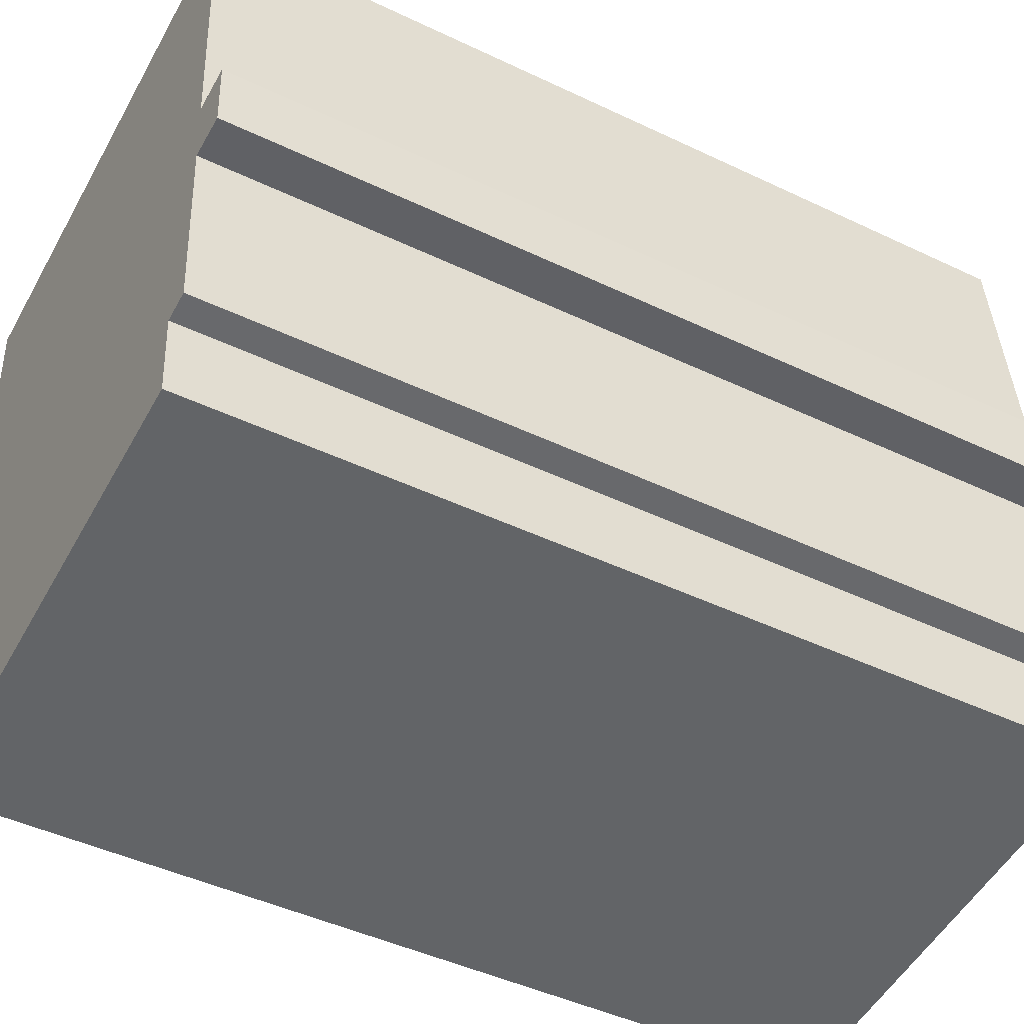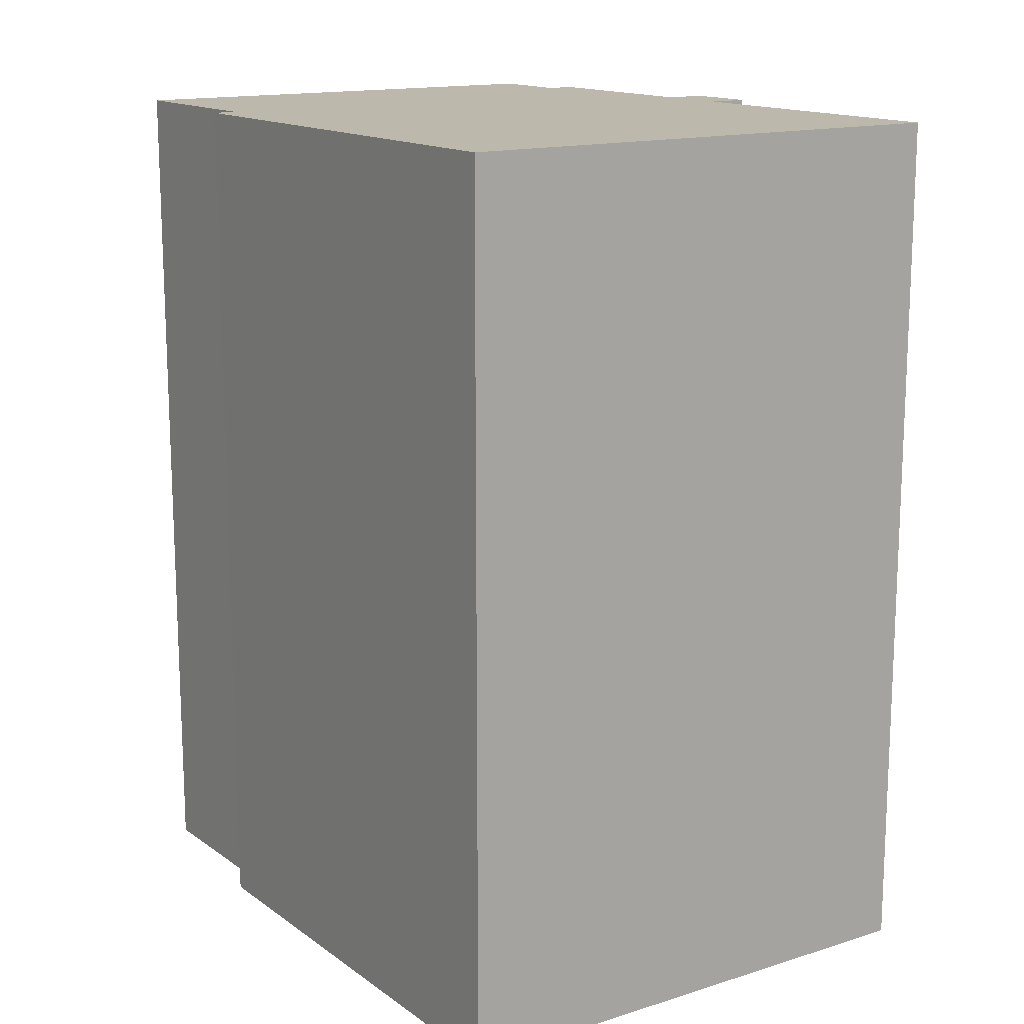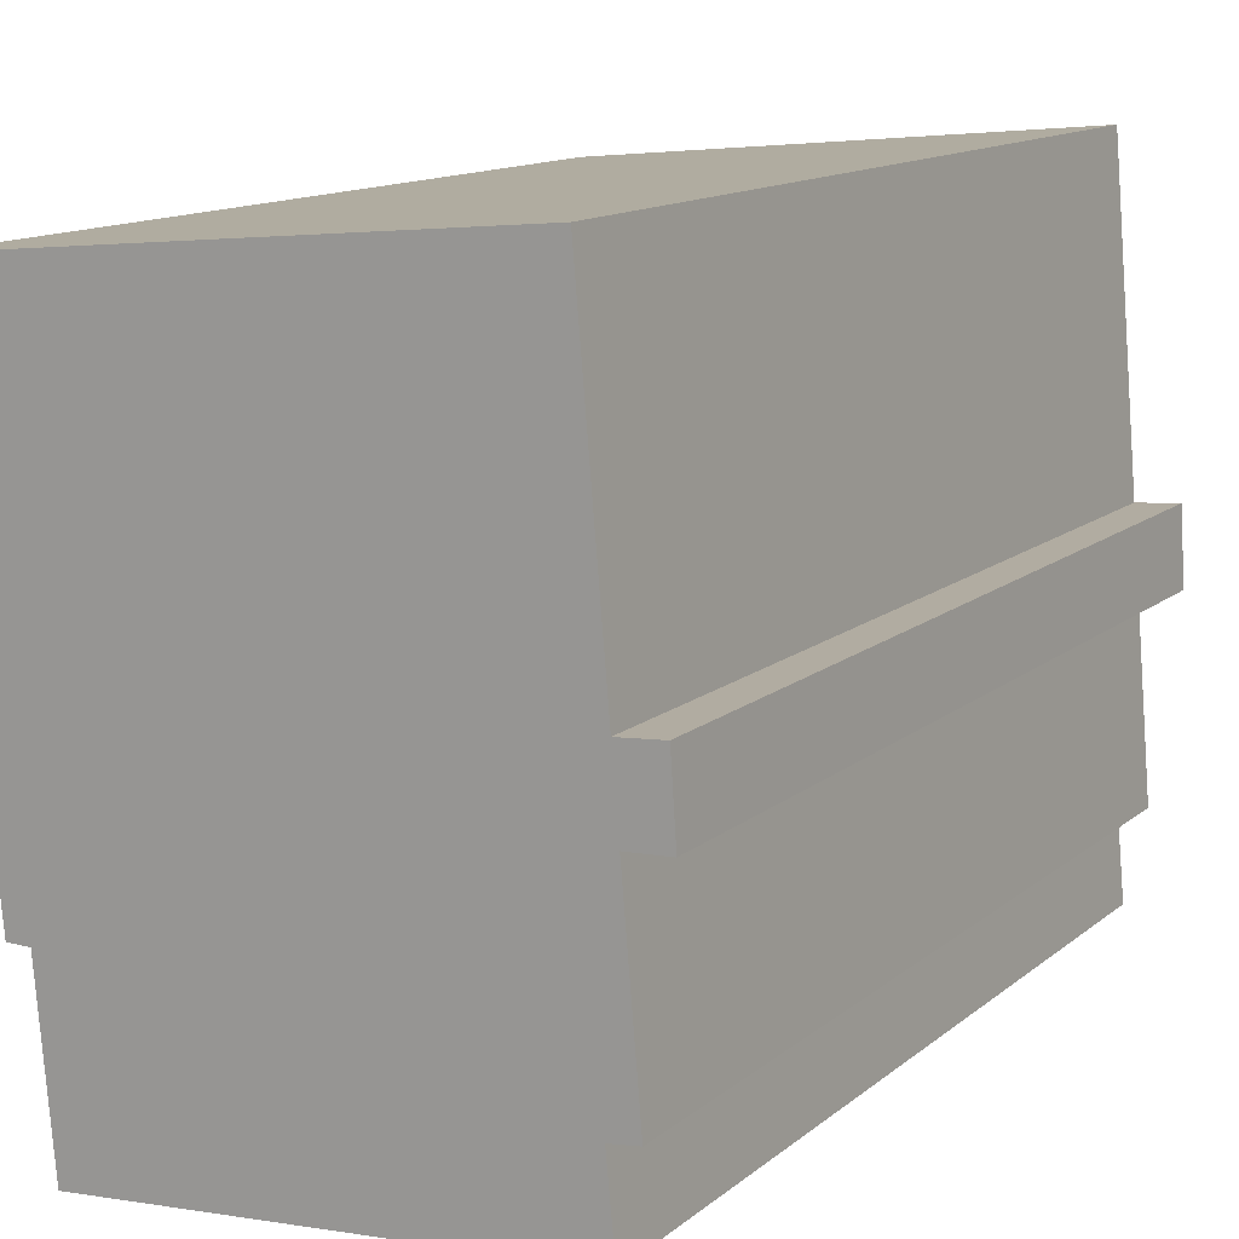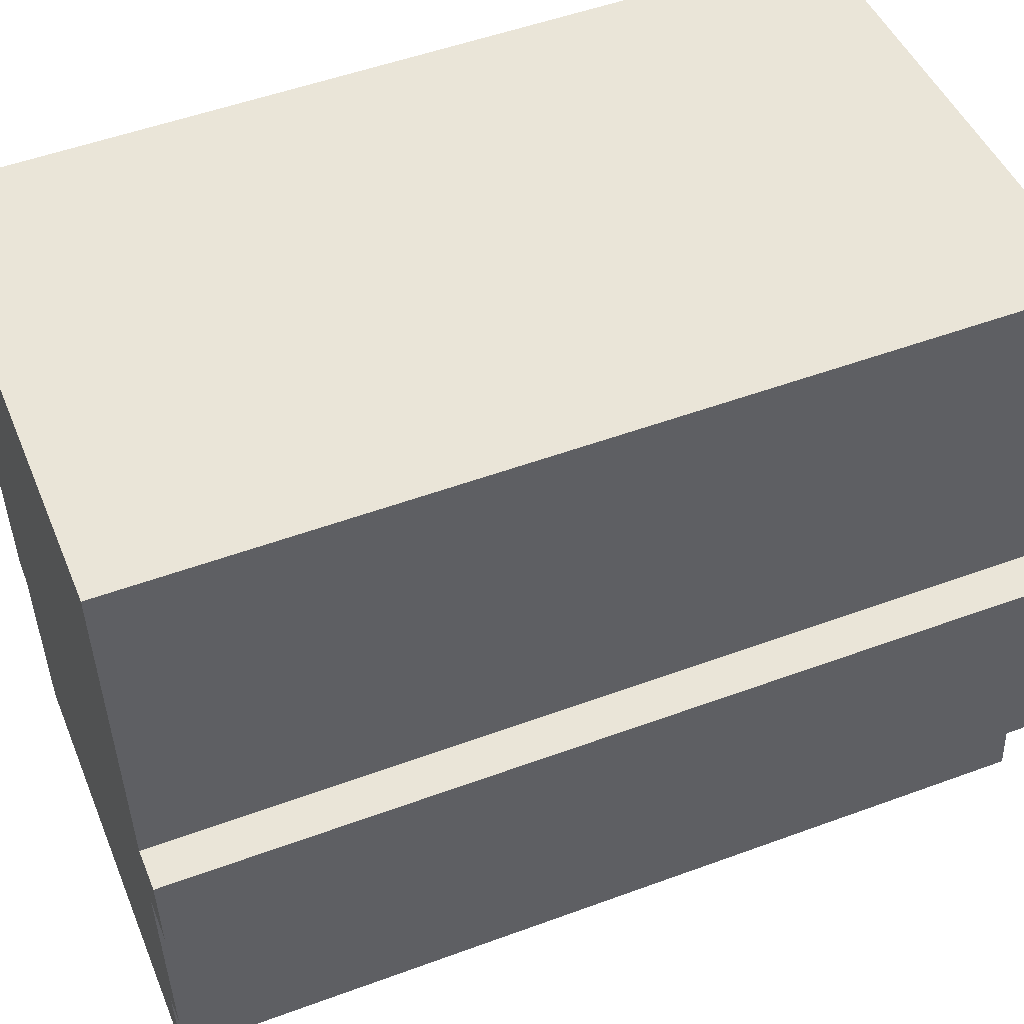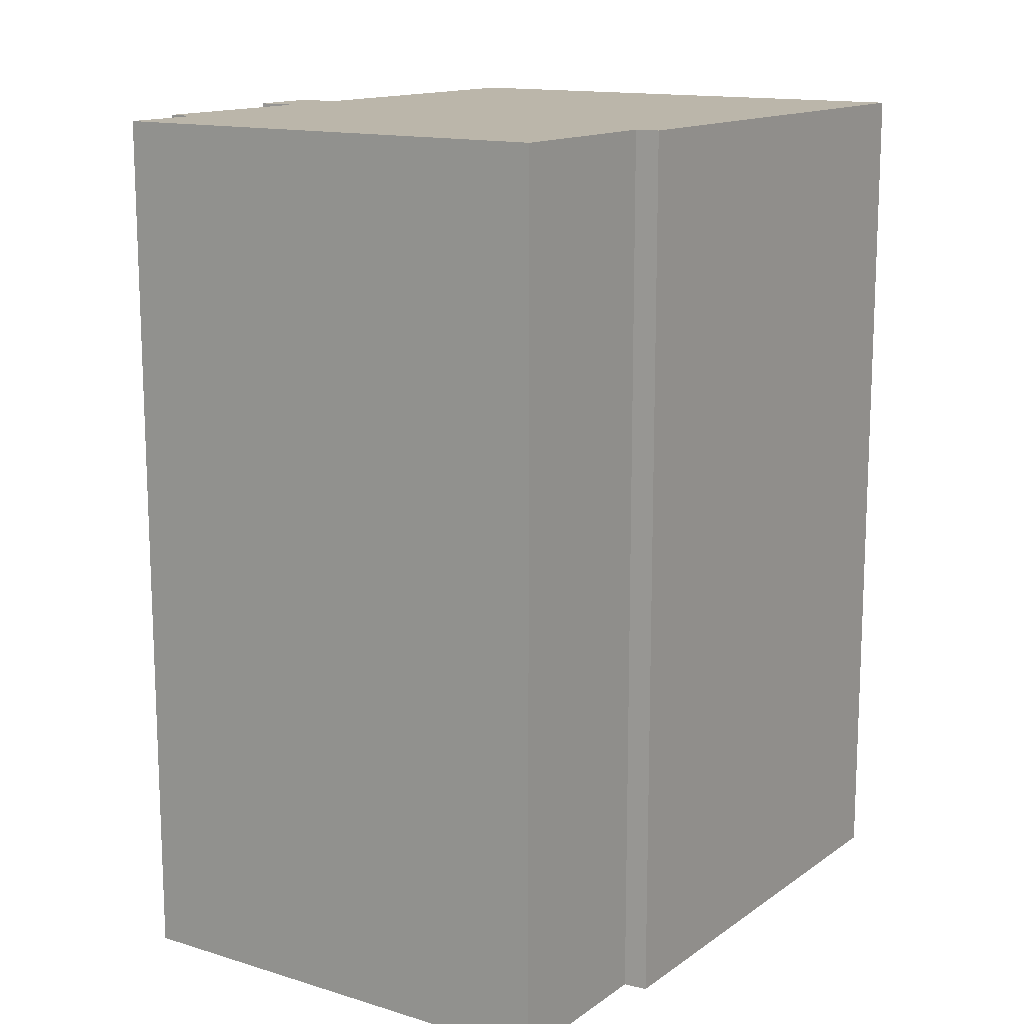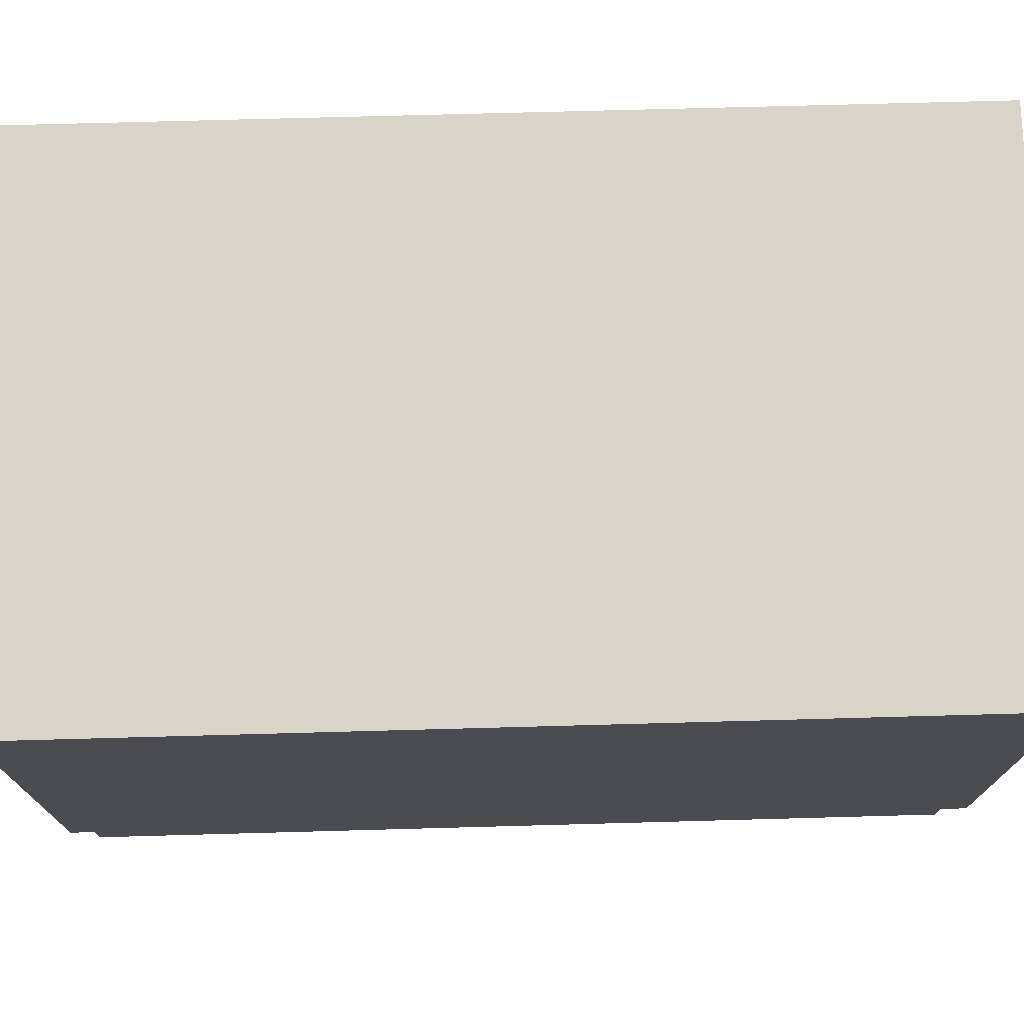
<metadata>
{"format":"obj","ext":"obj","renderer":"f3d","projection":"perspective","resolution":1024,"background":"white","views":[{"elev":-45.8,"azim":61.3,"up":"+Z"},{"elev":14.8,"azim":-39.5,"up":"+Y"},{"elev":13.3,"azim":30.6,"up":"+Z"},{"elev":51.9,"azim":68.3,"up":"+Z"},{"elev":13.9,"azim":-151.5,"up":"+Y"},{"elev":69.4,"azim":-91.6,"up":"+Z"}]}
</metadata>
<code>
v  15.24 22.21 -8.627
v  14.61 22.21 -6.774
v  15.11 22.21 -6.73
v  14.03 22.21 -6.823
v  12.59 22.21 1.207
v  13.32 22.21 1.277
v  0.0004724 22.21 -0.0007026
v  14.78 22.21 -8.655
v  14.19 22.21 -8.689
v  14.63 22.21 -13.64
v  13.91 22.21 -13.74
v  14.13 22.21 -15.96
v  1.762 22.21 -12.51
v  2.17 22.21 -17.16
v  1.165 22.21 -12.51
v  15.11 4.121e-16 -6.729
v  14.78 5.299e-16 -8.654
v  15.24 5.282e-16 -8.627
v  14.19 5.32e-16 -8.689
v  14.12 9.769e-16 -15.95
v  1.761 7.661e-16 -12.51
v  2.169 1.051e-15 -17.16
v  13.91 8.41e-16 -13.73
v  14.63 8.351e-16 -13.64
v  1.164 7.66e-16 -12.51
v  0 0 0
v  14.03 4.178e-16 -6.822
v  14.6 4.147e-16 -6.773
v  12.59 -7.397e-17 1.208
v  13.32 -7.826e-17 1.278
g defaultobject
f 1 2 3
f 2 1 4
f 4 5 6
f 5 4 7
f 7 4 1
f 7 1 8
f 7 8 9
f 7 9 10
f 7 10 11
f 7 11 12
f 7 12 13
f 13 12 14
f 15 7 13
f 16 17 18
f 17 16 19
f 20 21 22
f 21 20 23
f 21 23 24
f 21 24 19
f 21 19 25
f 25 19 26
f 26 19 27
f 27 19 28
f 28 19 16
f 26 27 29
f 29 27 30
f 9 17 19
f 17 9 8
f 24 9 19
f 9 24 10
f 11 24 23
f 24 11 10
f 20 11 23
f 11 20 12
f 14 20 22
f 20 14 12
f 13 22 21
f 22 13 14
f 15 21 25
f 21 15 13
f 7 25 26
f 25 7 15
f 29 7 26
f 7 29 5
f 30 5 29
f 5 30 6
f 27 6 30
f 6 27 4
f 28 4 27
f 4 28 2
f 16 2 28
f 2 16 3
f 18 3 16
f 3 18 1
f 8 18 17
f 18 8 1

</code>
